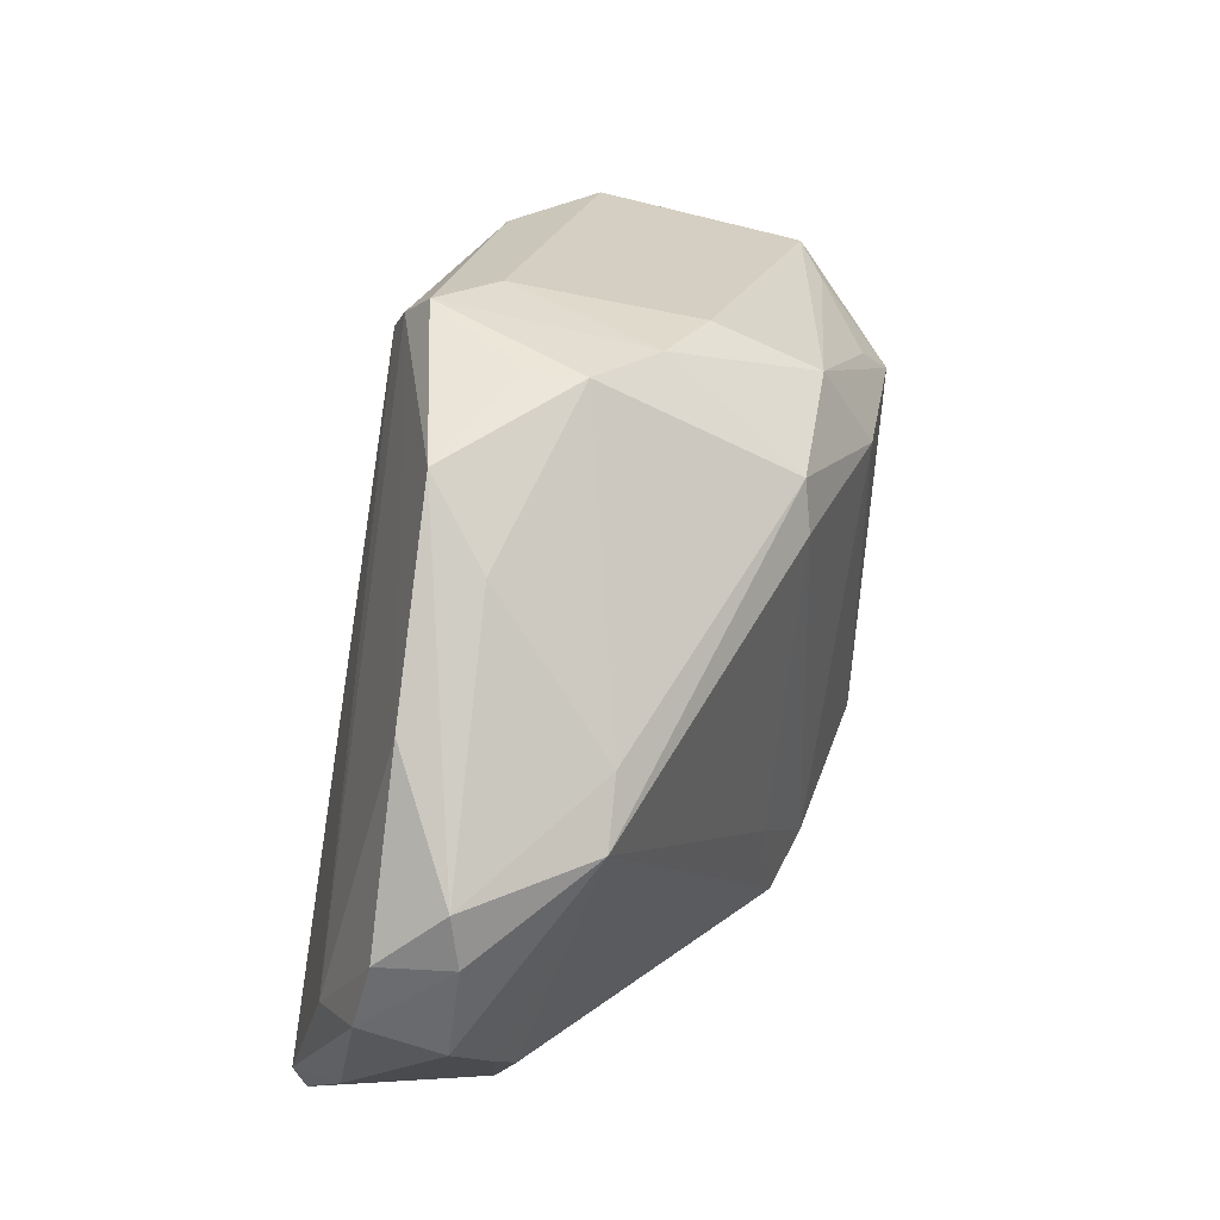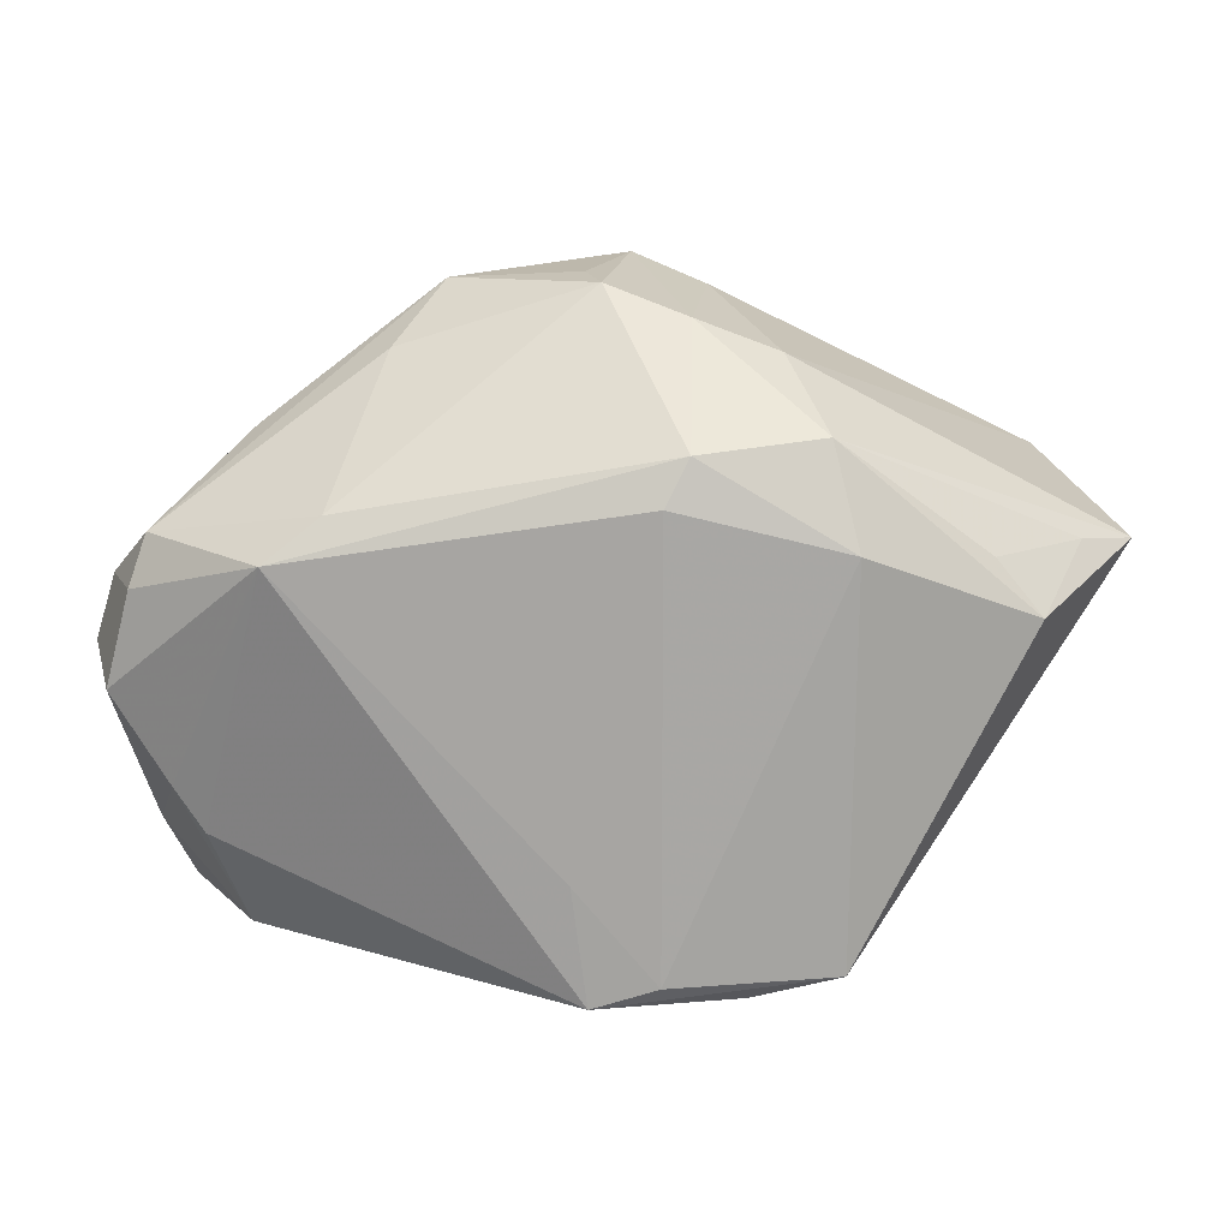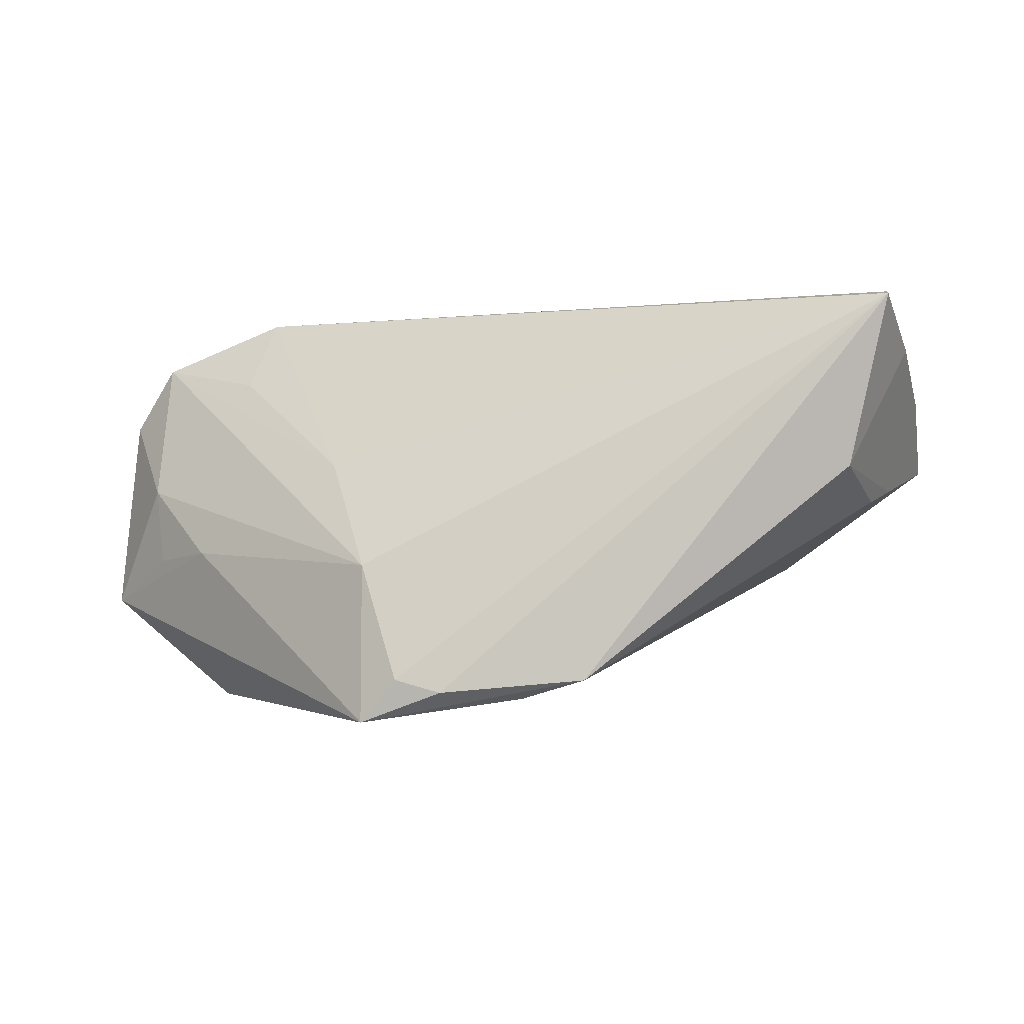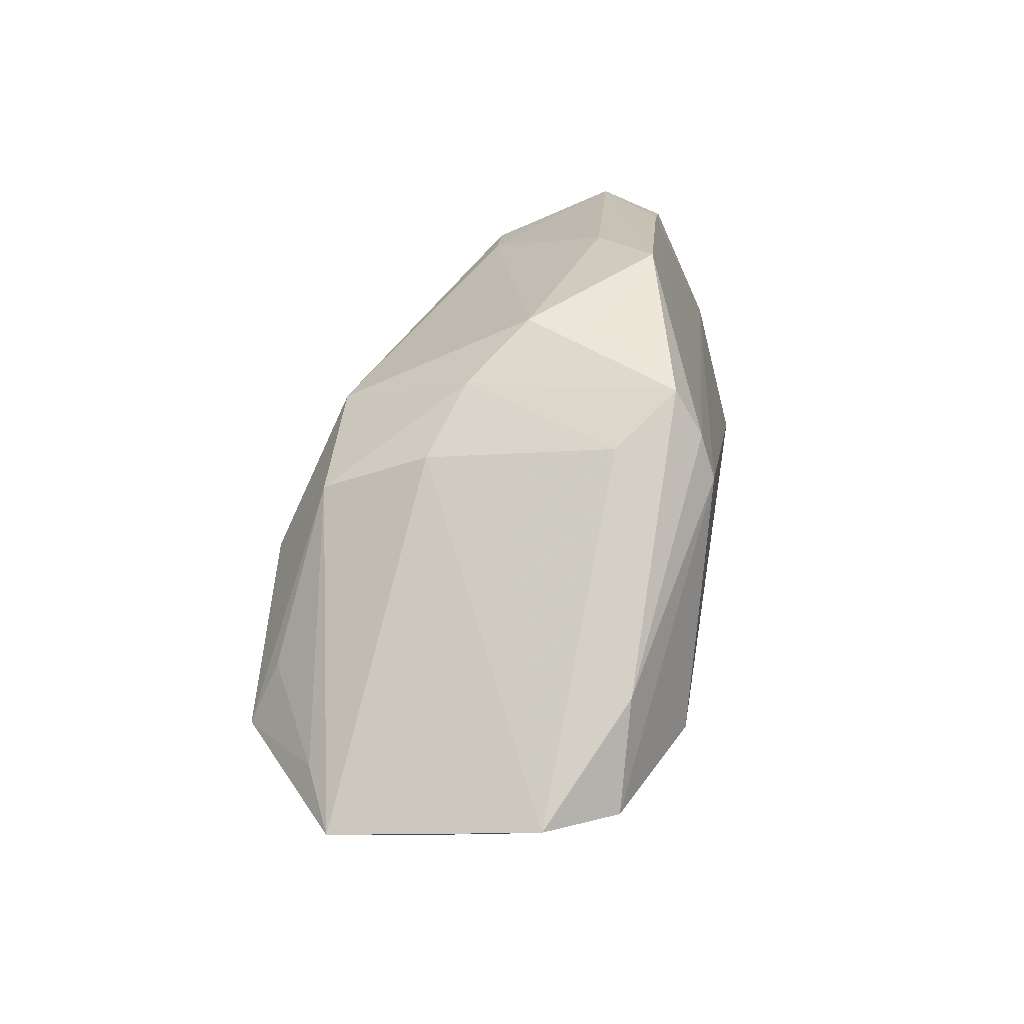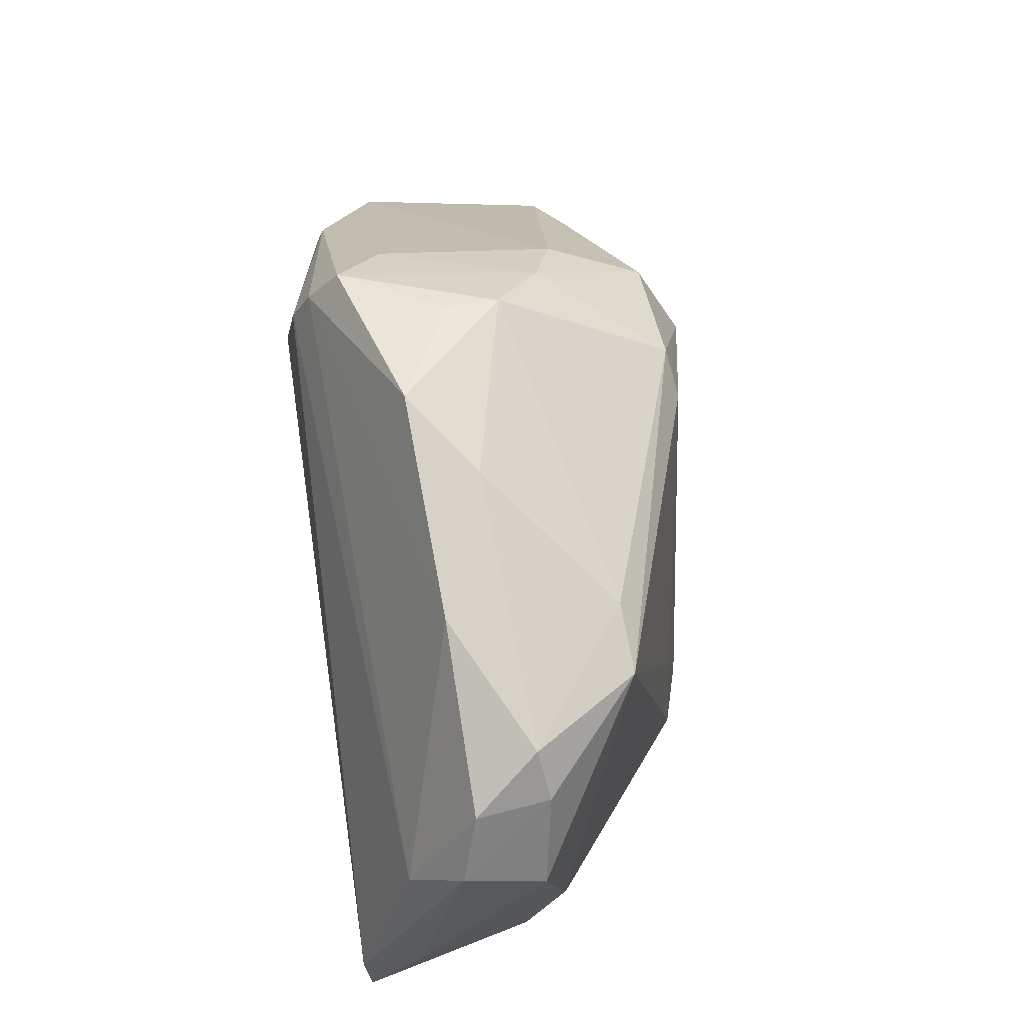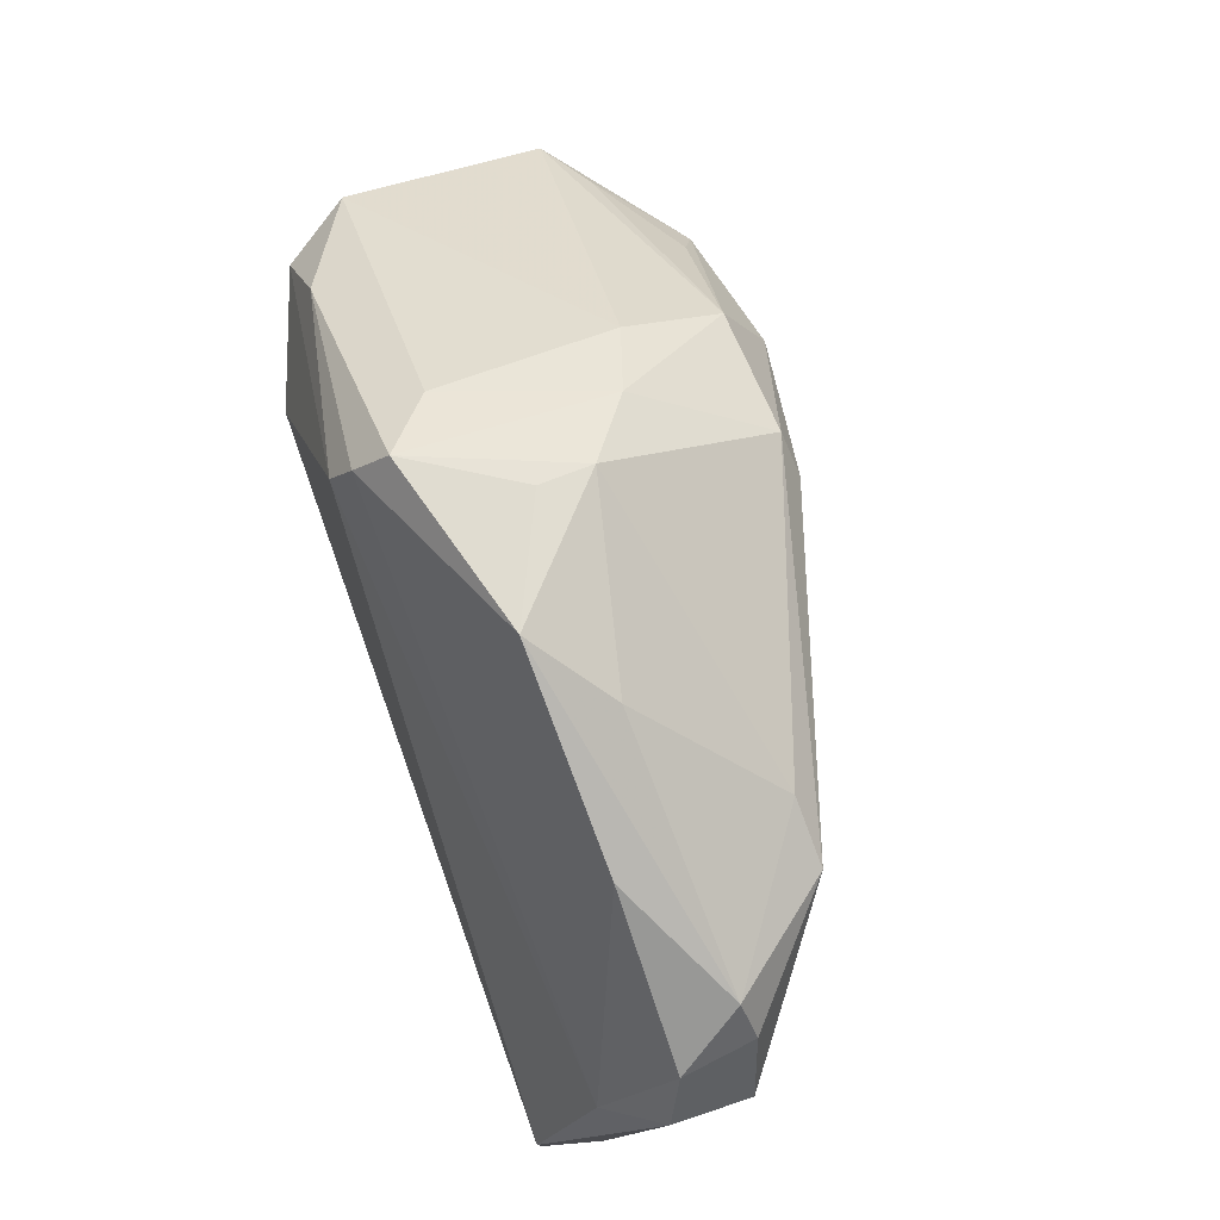
<metadata>
{"format":"obj","ext":"obj","renderer":"f3d","projection":"perspective","resolution":1024,"background":"white","views":[{"elev":49.9,"azim":101.6,"up":"+Y"},{"elev":18.0,"azim":165.7,"up":"+Y"},{"elev":-1.5,"azim":-0.5,"up":"+Z"},{"elev":52.6,"azim":-80.7,"up":"+Y"},{"elev":44.3,"azim":80.7,"up":"+Y"},{"elev":64.6,"azim":69.1,"up":"+Y"}]}
</metadata>
<code>
v -0.04206 0.004604 -0.02677
v -0.05866 0.008893 -0.01308
v -0.02025 0.01345 -0.02722
v 0.0486 -0.03315 0.02794
v -0.05057 0.01044 -0.01688
v -0.0371 0.01126 -0.02395
v 0.05839 -0.005938 0.005283
v 0.05182 -0.01729 0.00231
v 0.05534 0.006116 0.004301
v 0.05229 -0.01041 0.02152
v -0.04124 0.02106 0.0212
v -0.05095 -0.0004732 -0.007151
v 0.001076 0.03883 0.001949
v -0.04414 -0.008629 -0.00608
v 0.0521 -0.02817 0.02068
v -0.007523 0.0387 0.02155
v 0.01056 -0.02414 -0.02136
v -0.002882 0.02423 -0.02137
v -0.01526 0.03553 0.01523
v -0.05692 0.01397 0.01291
v 0.01604 0.03763 0.01584
v 0.03479 0.01659 -0.007817
v -0.0199 -0.03103 -0.007751
v -0.01975 -0.03561 -0.02794
v -0.009947 0.03374 0.02534
v -0.05156 0.01147 0.02155
v -0.03851 0.000634 0.01862
v -0.007758 0.0356 -0.004447
v 0.04841 -0.02276 0.0007346
v 0.04313 -0.03635 0.005048
v -0.02459 -0.01803 0.005914
v 0.04199 0.01148 -0.008402
v 0.02423 0.03137 0.0079
v -0.05217 0.001986 0.002863
v -0.01741 0.0319 -0.007878
v -0.01887 0.02516 -0.02092
v -0.01251 0.02882 0.02751
v -0.03511 0.006698 0.02794
v -0.009493 -0.03893 -0.02394
v 0.05288 0.01233 0.005603
v 0.03882 0.02185 0.01437
v -0.01529 -0.03728 -0.02239
v 0.05629 0.005515 0.01354
v 0.001331 0.03893 0.008613
v 0.04766 -0.03893 0.02695
v 0.0004632 0.01882 -0.02266
v 0.001027 -0.03612 -0.02489
v 0.008837 -0.03893 -0.02236
v 0.05866 -0.003096 0.01542
f 39 45 42
f 45 23 42
f 48 45 39
f 48 30 45
f 26 38 37
f 31 23 45
f 45 38 31
f 31 26 23
f 7 49 15
f 45 30 15
f 45 15 4
f 4 15 49
f 4 38 45
f 37 38 4
f 20 26 11
f 11 26 37
f 18 32 46
f 29 48 32
f 30 48 29
f 38 26 27
f 27 31 38
f 26 31 27
f 32 48 17
f 17 46 32
f 30 29 8
f 7 15 8
f 8 15 30
f 8 32 7
f 8 29 32
f 47 17 48
f 46 17 47
f 33 13 21
f 18 36 28
f 28 13 18
f 25 41 21
f 25 11 37
f 10 4 49
f 41 25 10
f 37 4 10
f 10 25 37
f 7 32 9
f 9 49 7
f 6 36 1
f 46 47 3
f 18 46 3
f 3 36 18
f 1 36 3
f 13 33 22
f 22 32 18
f 18 13 22
f 21 41 40
f 40 33 21
f 40 9 32
f 32 22 40
f 40 22 33
f 36 2 35
f 35 28 36
f 35 2 20
f 21 13 44
f 2 14 12
f 23 26 34
f 34 14 23
f 34 26 20
f 34 12 14
f 20 2 34
f 2 12 34
f 5 2 36
f 36 6 5
f 1 2 5
f 5 6 1
f 24 3 47
f 1 3 24
f 39 42 24
f 24 48 39
f 24 47 48
f 24 2 1
f 24 14 2
f 24 42 23
f 23 14 24
f 49 9 43
f 9 40 43
f 43 40 41
f 43 10 49
f 41 10 43
f 20 11 19
f 19 35 20
f 28 35 19
f 11 25 16
f 16 19 11
f 16 25 21
f 21 44 16
f 16 44 13
f 13 28 16
f 28 19 16

</code>
